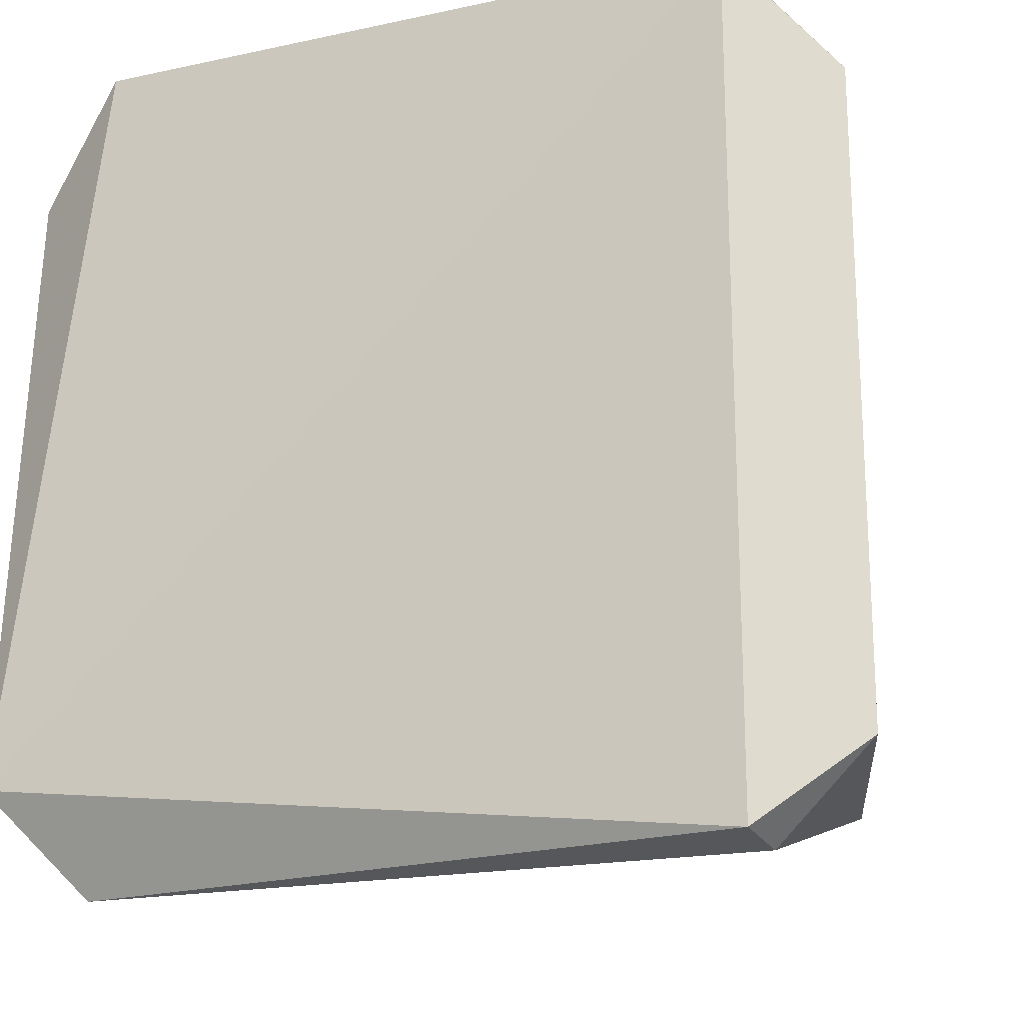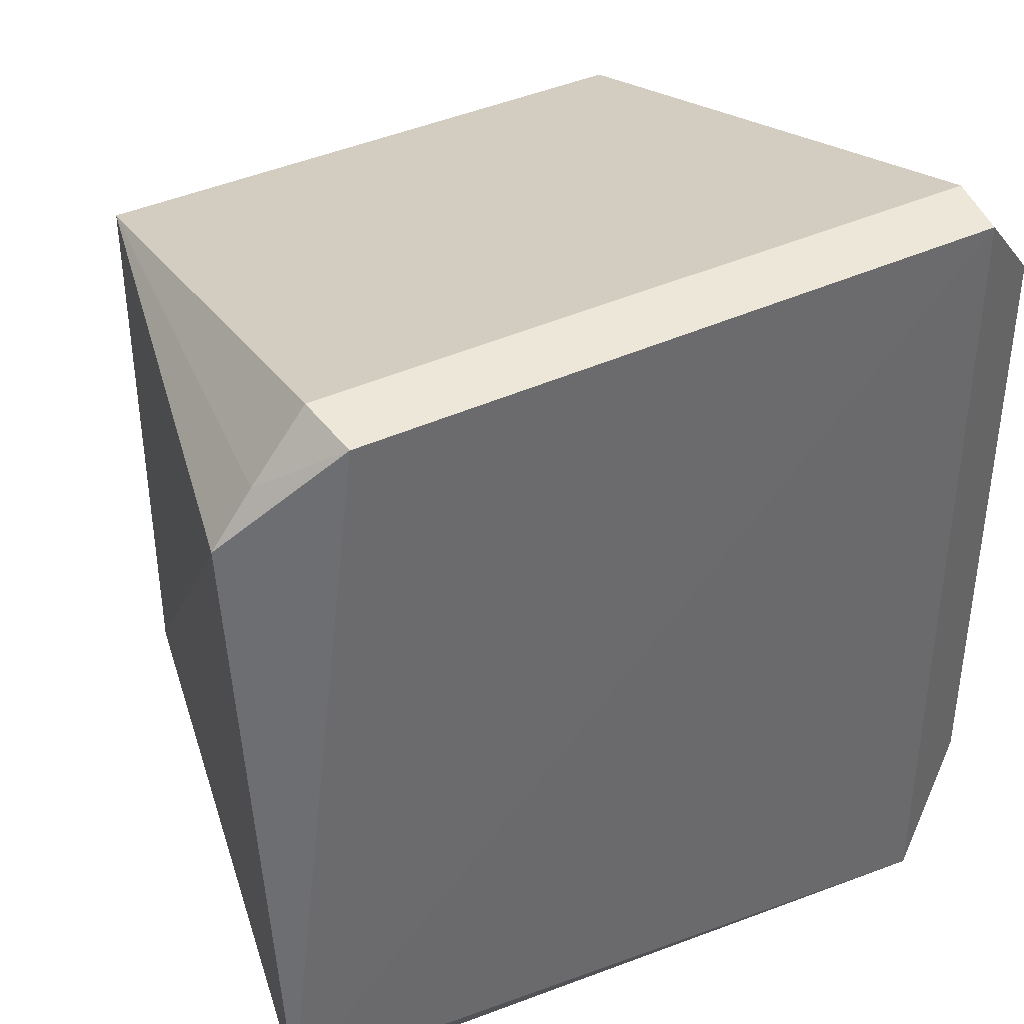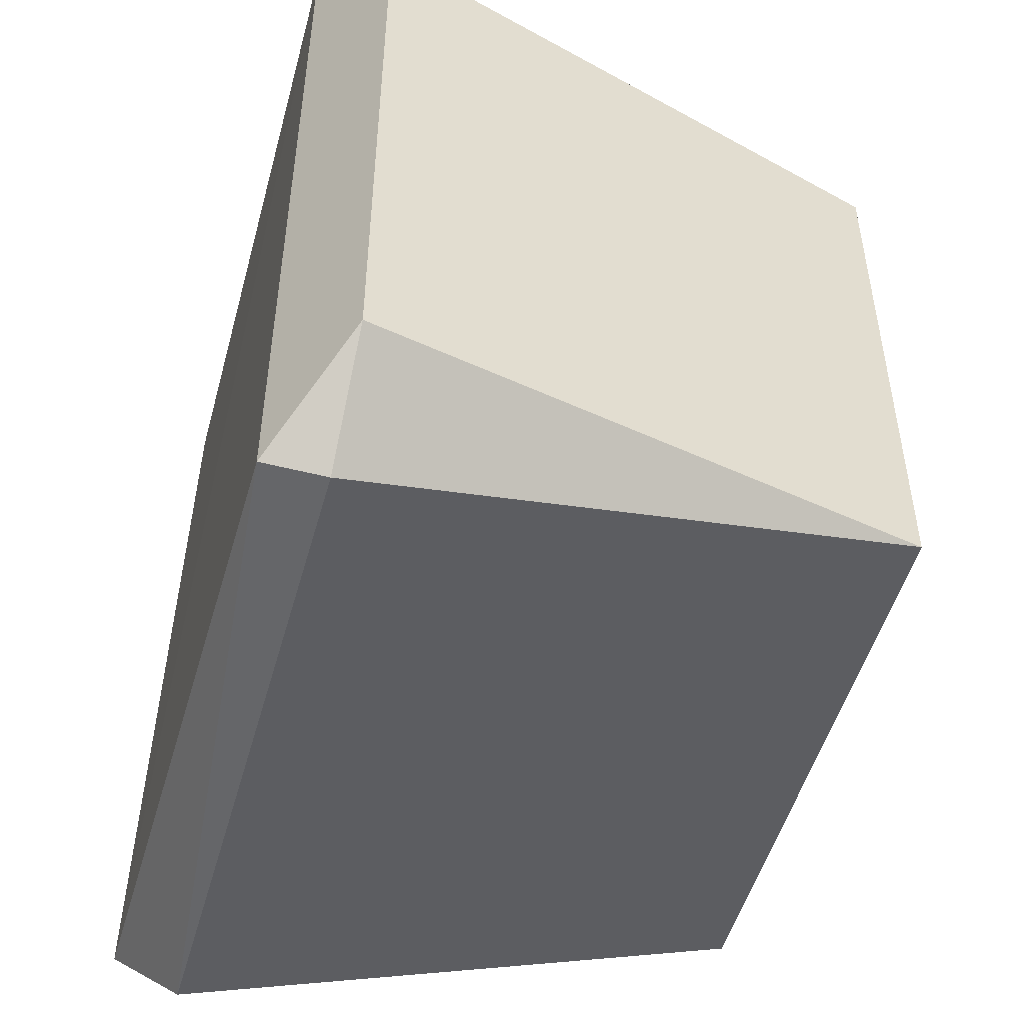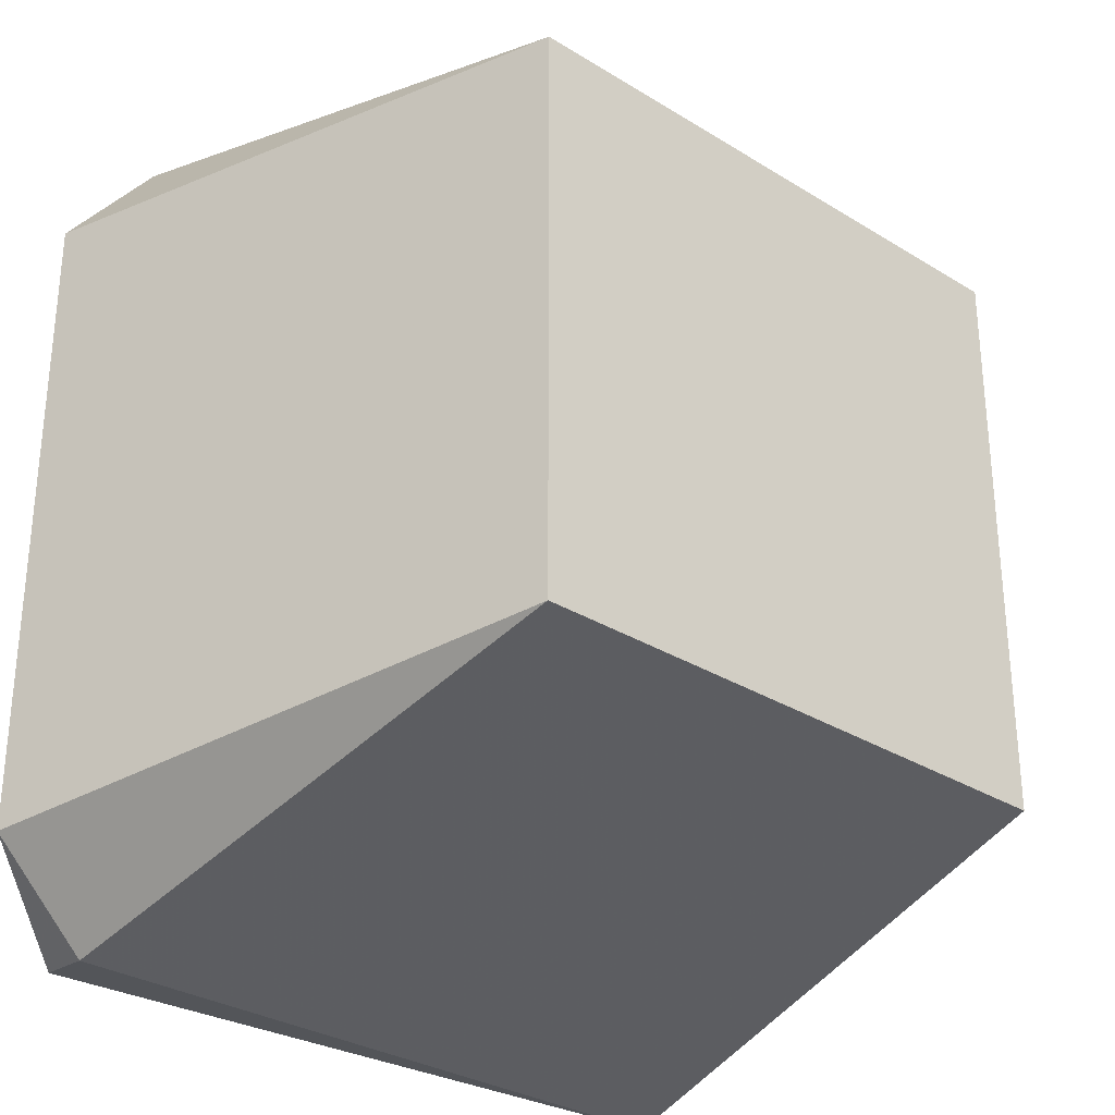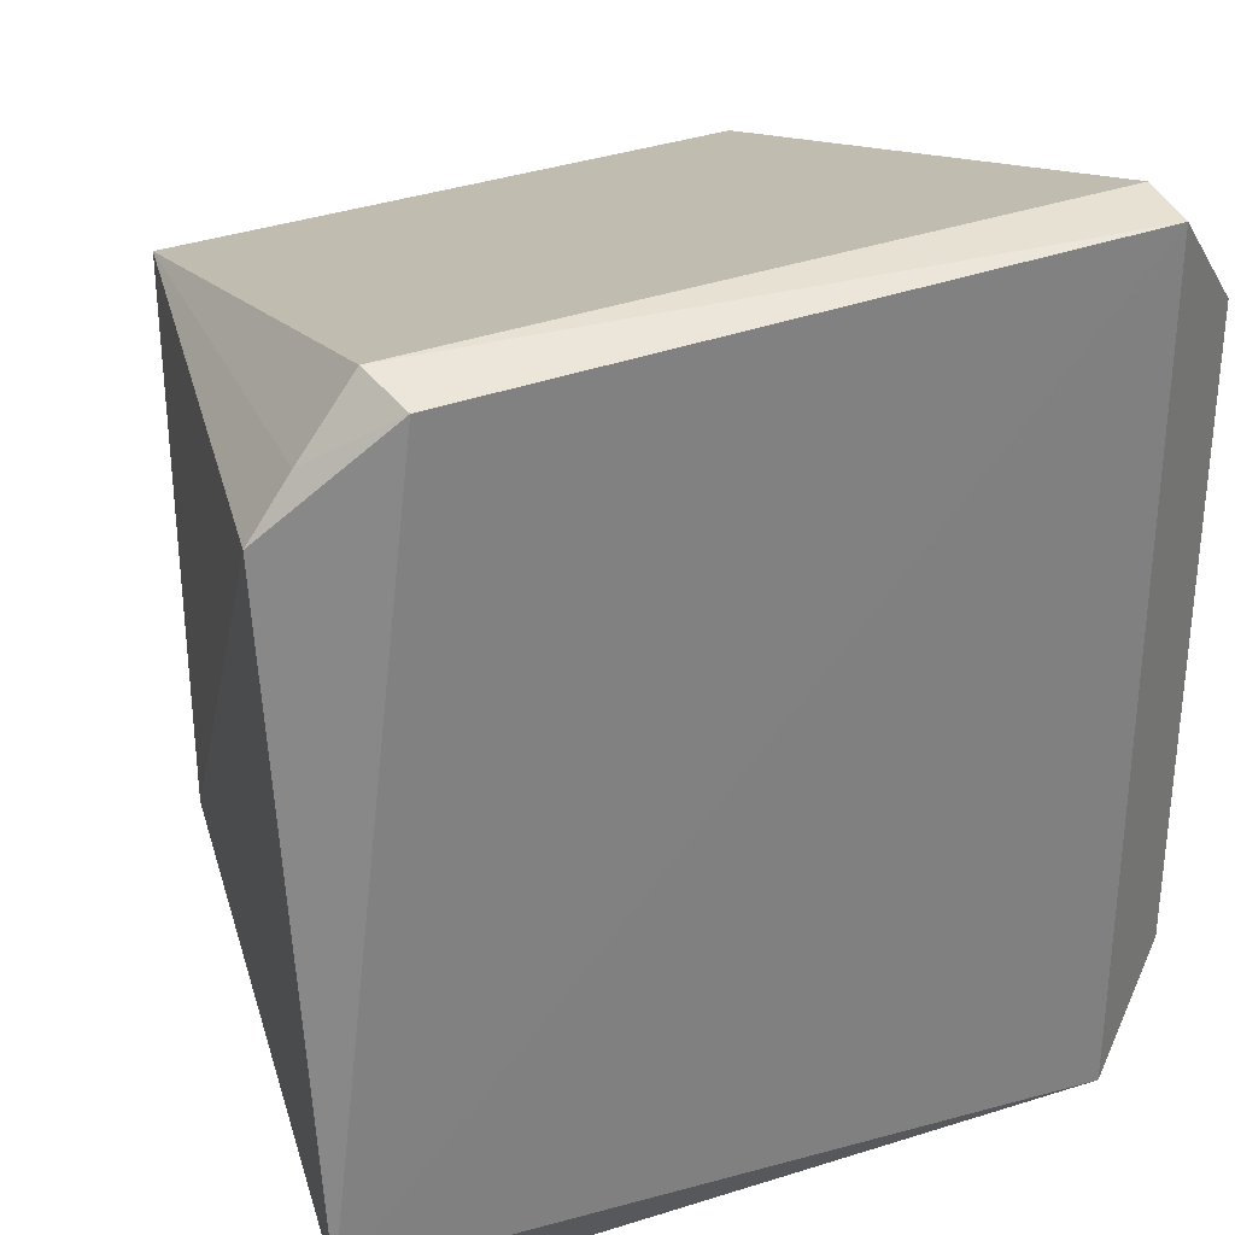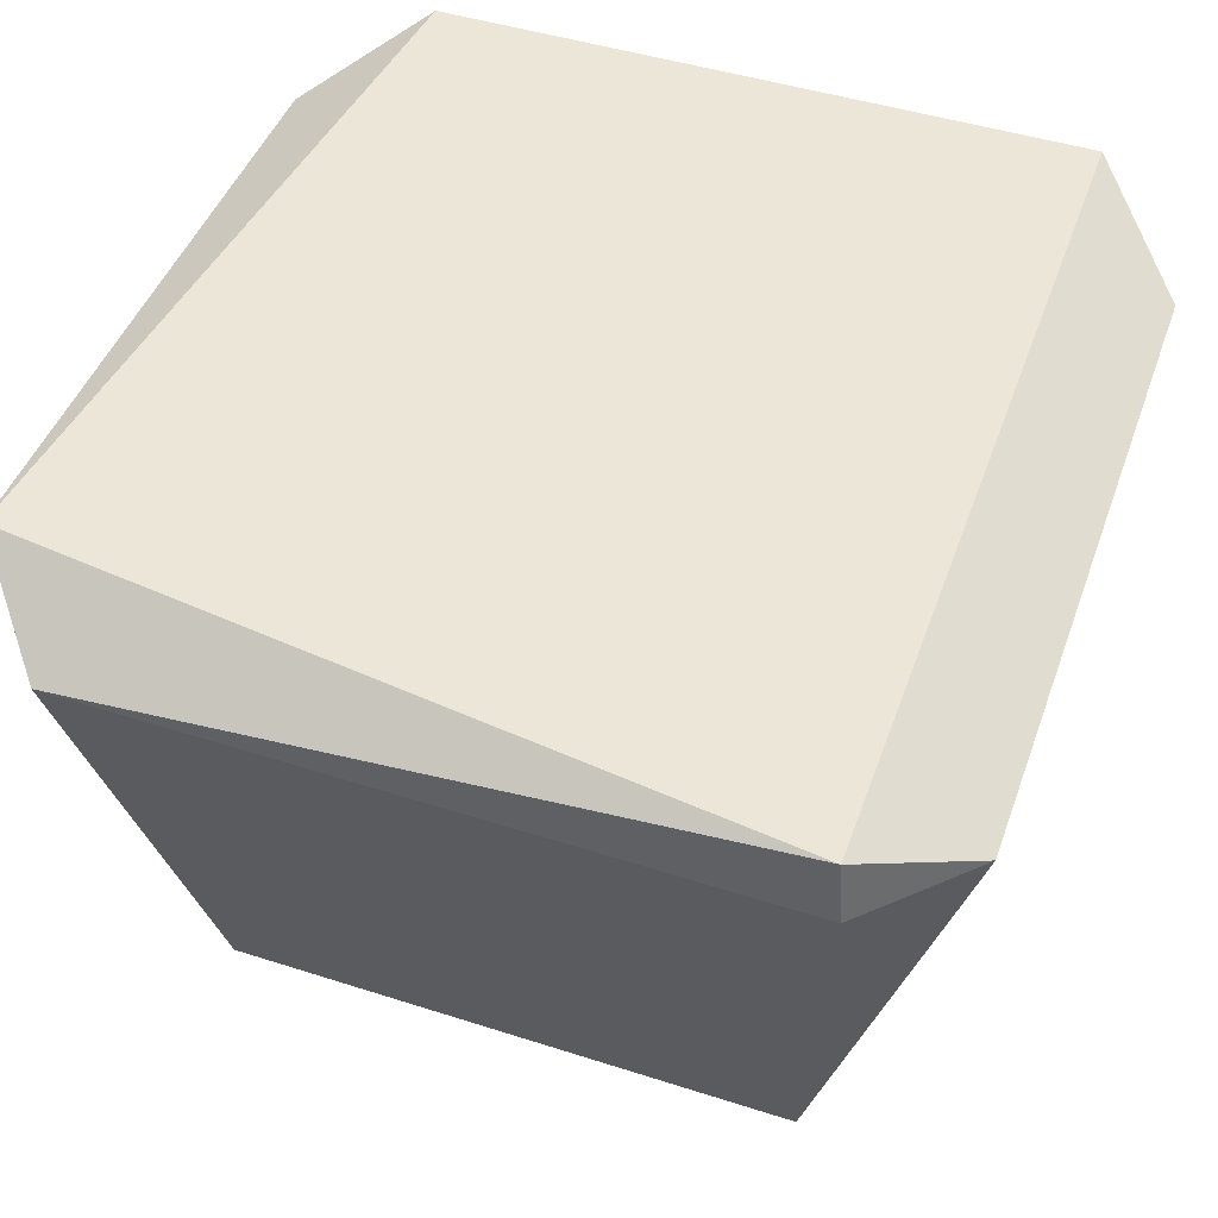
<metadata>
{"format":"obj","ext":"obj","renderer":"f3d","projection":"perspective","resolution":1024,"background":"white","views":[{"elev":-19.3,"azim":-159.1,"up":"+Z"},{"elev":39.6,"azim":150.3,"up":"+Z"},{"elev":-50.6,"azim":-105.5,"up":"+Z"},{"elev":-30.5,"azim":-41.9,"up":"+Z"},{"elev":31.1,"azim":151.5,"up":"+Z"},{"elev":49.6,"azim":-160.5,"up":"+Y"}]}
</metadata>
<code>
g Generated convex submesh 1
v -0.2698 0.5073 0.3454
v 0.2756 0.4575 -0.3528
v 0.2343 0.003242 -0.2342
v -0.3528 0.4575 -0.2756
v 0.3197 0.4575 0.2976
v -0.2343 0.00324 0.2342
v -0.2343 0.00324 -0.2342
v 0.2343 0.003242 0.2342
v 0.3451 0.5071 -0.2696
v -0.27 0.5074 -0.3457
v 0.2658 0.5035 0.3403
v -0.3528 0.4575 0.2535
v 0.3528 0.4575 0.2535
v 0.2756 0.4575 0.3528
v -0.2756 0.4575 0.3528
v -0.2756 0.4575 -0.3528
g Generated convex submesh 1_0
f 16 10 2
f 7 2 3
f 7 3 6
f 7 6 4
f 8 6 3
f 9 3 2
f 10 9 2
f 10 1 9
f 11 9 1
f 12 4 6
f 12 1 10
f 12 10 4
f 13 5 8
f 13 8 3
f 13 3 9
f 13 11 5
f 13 9 11
f 14 8 5
f 14 6 8
f 14 11 1
f 14 5 11
f 15 12 6
f 15 1 12
f 15 14 1
f 15 6 14
f 16 2 7
f 16 7 4
f 16 4 10

</code>
